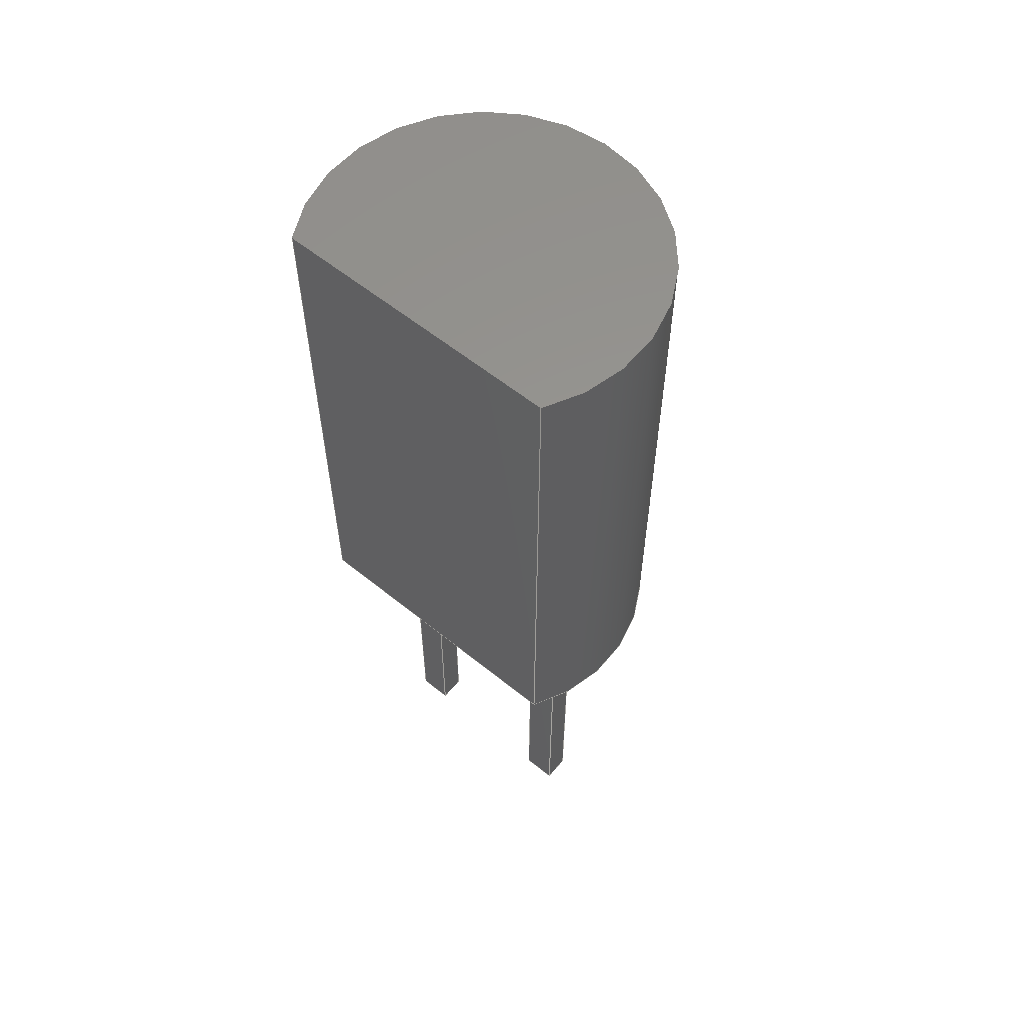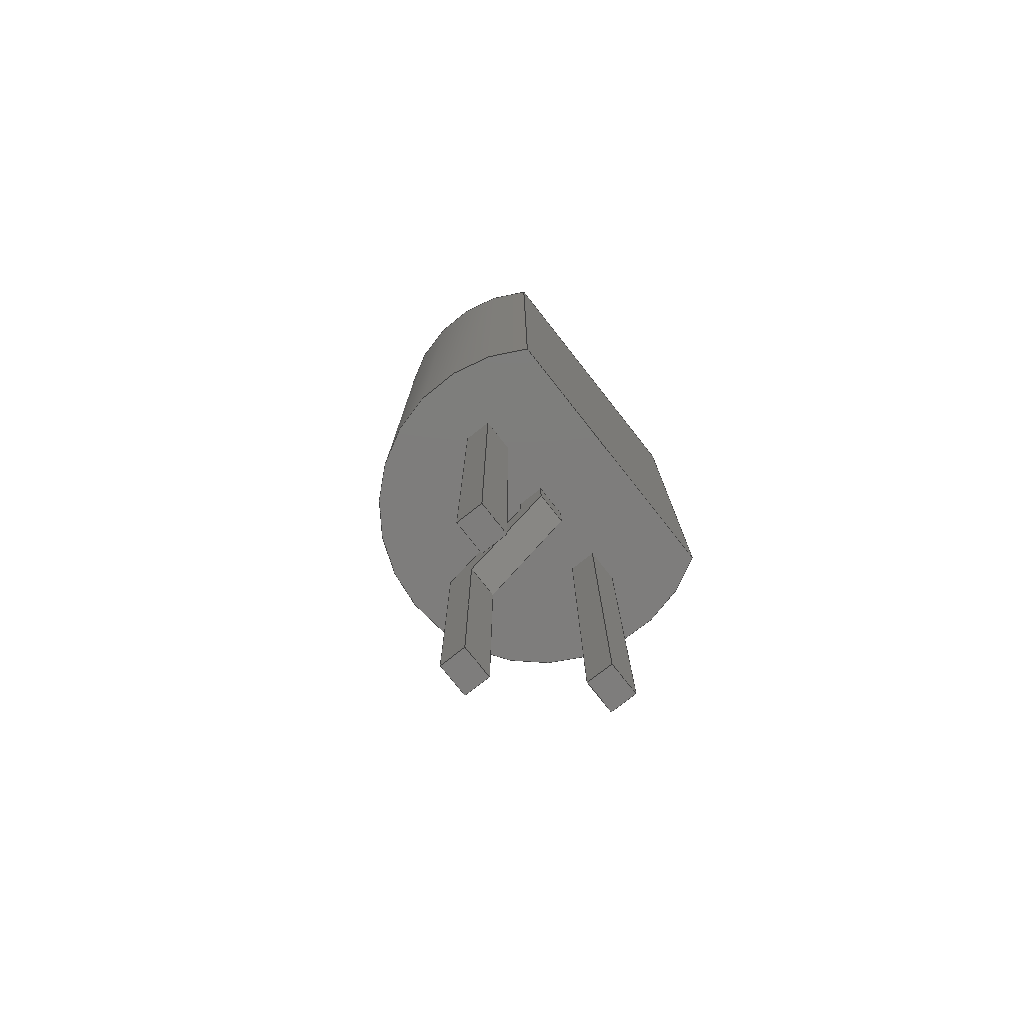
<metadata>
{"format":"step","ext":"step","renderer":"f3d","projection":"perspective","resolution":1024,"background":"white","views":[{"elev":58.3,"azim":40.0,"up":"+Z"},{"elev":-77.2,"azim":-51.8,"up":"+Z"}]}
</metadata>
<code>
ISO-10303-21;
DATA;
#1=APPLICATION_PROTOCOL_DEFINITION('committee draft','automotive_design',1997,#2);
#2=APPLICATION_CONTEXT('core data for automotive mechanical design processes');
#3=SHAPE_DEFINITION_REPRESENTATION(#4,#10);
#4=PRODUCT_DEFINITION_SHAPE('','',#5);
#5=PRODUCT_DEFINITION('design','',#6,#9);
#6=PRODUCT_DEFINITION_FORMATION('','',#7);
#7=PRODUCT('TO-92L_Narrow','TO-92L_Narrow','',(#8));
#8=MECHANICAL_CONTEXT('',#2,'mechanical');
#9=PRODUCT_DEFINITION_CONTEXT('part definition',#2,'design');
#10=ADVANCED_BREP_SHAPE_REPRESENTATION('',(#11,#15),#428);
#11=AXIS2_PLACEMENT_3D('',#12,#13,#14);
#12=CARTESIAN_POINT('',(0,0,0));
#13=DIRECTION('',(0,0,1));
#14=DIRECTION('',(1,0,-0));
#15=MANIFOLD_SOLID_BREP('',#16);
#16=CLOSED_SHELL('',(#17,#47,#68,#86,#121,#151,#228,#239,#250,#260,#268,#287,#300,#319,#333,#347,#357,#375,#389,#403,#413,#418,#423));
#17=ADVANCED_FACE('',(#18),#44,.F.);
#18=FACE_BOUND('',#19,.F.);
#19=EDGE_LOOP('',(#20,#29,#36,#41));
#20=ORIENTED_EDGE('',*,*,#21,.T.);
#21=EDGE_CURVE('',#22,#24,#26,.T.);
#22=VERTEX_POINT('',#23);
#23=CARTESIAN_POINT('',(1.03,-0.19,2.5));
#24=VERTEX_POINT('',#25);
#25=CARTESIAN_POINT('',(1.51,-0.19,2.5));
#26=LINE('',#23,#27);
#27=VECTOR('',#28,1);
#28=DIRECTION('',(1,0,5.551e-17));
#29=ORIENTED_EDGE('',*,*,#30,.T.);
#30=EDGE_CURVE('',#24,#31,#33,.T.);
#31=VERTEX_POINT('',#32);
#32=CARTESIAN_POINT('',(1.51,1.08,1.25));
#33=LINE('',#25,#34);
#34=VECTOR('',#35,1);
#35=DIRECTION('',(3.956e-17,0.7127,-0.7015));
#36=ORIENTED_EDGE('',*,*,#37,.F.);
#37=EDGE_CURVE('',#38,#31,#40,.T.);
#38=VERTEX_POINT('',#39);
#39=CARTESIAN_POINT('',(1.03,1.08,1.25));
#40=LINE('',#39,#27);
#41=ORIENTED_EDGE('',*,*,#42,.F.);
#42=EDGE_CURVE('',#22,#38,#43,.T.);
#43=LINE('',#23,#34);
#44=PLANE('',#45);
#45=AXIS2_PLACEMENT_3D('',#23,#46,#35);
#46=DIRECTION('',(-3.956e-17,0.7015,0.7127));
#47=ADVANCED_FACE('',(#48),#65,.T.);
#48=FACE_BOUND('',#49,.T.);
#49=EDGE_LOOP('',(#20,#50,#57,#62));
#50=ORIENTED_EDGE('',*,*,#51,.T.);
#51=EDGE_CURVE('',#24,#52,#54,.T.);
#52=VERTEX_POINT('',#53);
#53=CARTESIAN_POINT('',(1.51,-0.19,3));
#54=LINE('',#25,#55);
#55=VECTOR('',#56,1);
#56=DIRECTION('',(0,5.551e-17,1));
#57=ORIENTED_EDGE('',*,*,#58,.F.);
#58=EDGE_CURVE('',#59,#52,#61,.T.);
#59=VERTEX_POINT('',#60);
#60=CARTESIAN_POINT('',(1.03,-0.19,3));
#61=LINE('',#60,#27);
#62=ORIENTED_EDGE('',*,*,#63,.F.);
#63=EDGE_CURVE('',#22,#59,#64,.T.);
#64=LINE('',#23,#55);
#65=PLANE('',#66);
#66=AXIS2_PLACEMENT_3D('',#23,#67,#56);
#67=DIRECTION('',(-3.081e-33,-1,5.551e-17));
#68=ADVANCED_FACE('',(#69),#84,.T.);
#69=FACE_BOUND('',#70,.T.);
#70=EDGE_LOOP('',(#71,#78,#36,#81));
#71=ORIENTED_EDGE('',*,*,#72,.T.);
#72=EDGE_CURVE('',#73,#75,#77,.T.);
#73=VERTEX_POINT('',#74);
#74=CARTESIAN_POINT('',(1.03,1.08,-2.5));
#75=VERTEX_POINT('',#76);
#76=CARTESIAN_POINT('',(1.51,1.08,-2.5));
#77=LINE('',#74,#27);
#78=ORIENTED_EDGE('',*,*,#79,.T.);
#79=EDGE_CURVE('',#75,#31,#80,.T.);
#80=LINE('',#76,#55);
#81=ORIENTED_EDGE('',*,*,#82,.F.);
#82=EDGE_CURVE('',#73,#38,#83,.T.);
#83=LINE('',#74,#55);
#84=PLANE('',#85);
#85=AXIS2_PLACEMENT_3D('',#74,#67,#56);
#86=ADVANCED_FACE('',(#87),#119,.F.);
#87=FACE_BOUND('',#88,.F.);
#88=EDGE_LOOP('',(#89,#62,#96,#81,#97,#104,#111,#116));
#89=ORIENTED_EDGE('',*,*,#90,.F.);
#90=EDGE_CURVE('',#59,#91,#93,.T.);
#91=VERTEX_POINT('',#92);
#92=CARTESIAN_POINT('',(1.03,0.19,3));
#93=LINE('',#60,#94);
#94=VECTOR('',#95,1);
#95=DIRECTION('',(5.551e-17,1,0));
#96=ORIENTED_EDGE('',*,*,#42,.T.);
#97=ORIENTED_EDGE('',*,*,#98,.F.);
#98=EDGE_CURVE('',#99,#73,#101,.T.);
#99=VERTEX_POINT('',#100);
#100=CARTESIAN_POINT('',(1.03,1.46,-2.5));
#101=LINE('',#100,#102);
#102=VECTOR('',#103,1);
#103=DIRECTION('',(-5.551e-17,-1,0));
#104=ORIENTED_EDGE('',*,*,#105,.F.);
#105=EDGE_CURVE('',#106,#99,#108,.T.);
#106=VERTEX_POINT('',#107);
#107=CARTESIAN_POINT('',(1.03,1.46,1.4));
#108=LINE('',#107,#109);
#109=VECTOR('',#110,1);
#110=DIRECTION('',(0,-5.551e-17,-1));
#111=ORIENTED_EDGE('',*,*,#112,.F.);
#112=EDGE_CURVE('',#113,#106,#115,.T.);
#113=VERTEX_POINT('',#114);
#114=CARTESIAN_POINT('',(1.03,0.19,2.65));
#115=LINE('',#114,#34);
#116=ORIENTED_EDGE('',*,*,#117,.F.);
#117=EDGE_CURVE('',#91,#113,#118,.T.);
#118=LINE('',#92,#109);
#119=PLANE('',#120);
#120=AXIS2_PLACEMENT_3D('',#60,#28,#56);
#121=ADVANCED_FACE('',(#122),#149,.T.);
#122=FACE_BOUND('',#123,.T.);
#123=EDGE_LOOP('',(#124,#129,#29,#130,#131,#136,#141,#146));
#124=ORIENTED_EDGE('',*,*,#125,.F.);
#125=EDGE_CURVE('',#52,#126,#128,.T.);
#126=VERTEX_POINT('',#127);
#127=CARTESIAN_POINT('',(1.51,0.19,3));
#128=LINE('',#53,#94);
#129=ORIENTED_EDGE('',*,*,#51,.F.);
#130=ORIENTED_EDGE('',*,*,#79,.F.);
#131=ORIENTED_EDGE('',*,*,#132,.F.);
#132=EDGE_CURVE('',#133,#75,#135,.T.);
#133=VERTEX_POINT('',#134);
#134=CARTESIAN_POINT('',(1.51,1.46,-2.5));
#135=LINE('',#134,#102);
#136=ORIENTED_EDGE('',*,*,#137,.F.);
#137=EDGE_CURVE('',#138,#133,#140,.T.);
#138=VERTEX_POINT('',#139);
#139=CARTESIAN_POINT('',(1.51,1.46,1.4));
#140=LINE('',#139,#109);
#141=ORIENTED_EDGE('',*,*,#142,.F.);
#142=EDGE_CURVE('',#143,#138,#145,.T.);
#143=VERTEX_POINT('',#144);
#144=CARTESIAN_POINT('',(1.51,0.19,2.65));
#145=LINE('',#144,#34);
#146=ORIENTED_EDGE('',*,*,#147,.F.);
#147=EDGE_CURVE('',#126,#143,#148,.T.);
#148=LINE('',#127,#109);
#149=PLANE('',#150);
#150=AXIS2_PLACEMENT_3D('',#53,#28,#56);
#151=ADVANCED_FACE('',(#152,#168,#196,#203),#225,.T.);
#152=FACE_BOUND('',#153,.T.);
#153=EDGE_LOOP('',(#154,#163));
#154=ORIENTED_EDGE('',*,*,#155,.F.);
#155=EDGE_CURVE('',#156,#158,#160,.T.);
#156=VERTEX_POINT('',#157);
#157=CARTESIAN_POINT('',(-0.7458,-1.33,3));
#158=VERTEX_POINT('',#159);
#159=CARTESIAN_POINT('',(3.286,-1.33,3));
#160=LINE('',#157,#161);
#161=VECTOR('',#162,1);
#162=DIRECTION('',(1,0,0));
#163=ORIENTED_EDGE('',*,*,#164,.F.);
#164=EDGE_CURVE('',#158,#156,#165,.T.);
#165=CIRCLE('',#166,2.415);
#166=AXIS2_PLACEMENT_3D('',#167,#13,#162);
#167=CARTESIAN_POINT('',(1.27,0,3));
#168=FACE_BOUND('',#169,.T.);
#169=EDGE_LOOP('',(#170,#179,#184,#191));
#170=ORIENTED_EDGE('',*,*,#171,.F.);
#171=EDGE_CURVE('',#172,#174,#176,.T.);
#172=VERTEX_POINT('',#173);
#173=CARTESIAN_POINT('',(0.24,0.19,3));
#174=VERTEX_POINT('',#175);
#175=CARTESIAN_POINT('',(0.24,-0.19,3));
#176=LINE('',#173,#177);
#177=VECTOR('',#178,1);
#178=DIRECTION('',(0,-1,0));
#179=ORIENTED_EDGE('',*,*,#180,.F.);
#180=EDGE_CURVE('',#181,#172,#183,.T.);
#181=VERTEX_POINT('',#182);
#182=CARTESIAN_POINT('',(-0.24,0.19,3));
#183=LINE('',#182,#161);
#184=ORIENTED_EDGE('',*,*,#185,.F.);
#185=EDGE_CURVE('',#186,#181,#188,.T.);
#186=VERTEX_POINT('',#187);
#187=CARTESIAN_POINT('',(-0.24,-0.19,3));
#188=LINE('',#187,#189);
#189=VECTOR('',#190,1);
#190=DIRECTION('',(0,1,0));
#191=ORIENTED_EDGE('',*,*,#192,.F.);
#192=EDGE_CURVE('',#174,#186,#193,.T.);
#193=LINE('',#175,#194);
#194=VECTOR('',#195,1);
#195=DIRECTION('',(-1,0,0));
#196=FACE_BOUND('',#197,.T.);
#197=EDGE_LOOP('',(#89,#198,#199,#200));
#198=ORIENTED_EDGE('',*,*,#58,.T.);
#199=ORIENTED_EDGE('',*,*,#125,.T.);
#200=ORIENTED_EDGE('',*,*,#201,.F.);
#201=EDGE_CURVE('',#91,#126,#202,.T.);
#202=LINE('',#92,#27);
#203=FACE_BOUND('',#204,.T.);
#204=EDGE_LOOP('',(#205,#212,#217,#222));
#205=ORIENTED_EDGE('',*,*,#206,.F.);
#206=EDGE_CURVE('',#207,#209,#211,.T.);
#207=VERTEX_POINT('',#208);
#208=CARTESIAN_POINT('',(2.3,-0.19,3));
#209=VERTEX_POINT('',#210);
#210=CARTESIAN_POINT('',(2.3,0.19,3));
#211=LINE('',#208,#189);
#212=ORIENTED_EDGE('',*,*,#213,.F.);
#213=EDGE_CURVE('',#214,#207,#216,.T.);
#214=VERTEX_POINT('',#215);
#215=CARTESIAN_POINT('',(2.78,-0.19,3));
#216=LINE('',#215,#194);
#217=ORIENTED_EDGE('',*,*,#218,.F.);
#218=EDGE_CURVE('',#219,#214,#221,.T.);
#219=VERTEX_POINT('',#220);
#220=CARTESIAN_POINT('',(2.78,0.19,3));
#221=LINE('',#220,#177);
#222=ORIENTED_EDGE('',*,*,#223,.F.);
#223=EDGE_CURVE('',#209,#219,#224,.T.);
#224=LINE('',#210,#161);
#225=PLANE('',#226);
#226=AXIS2_PLACEMENT_3D('',#157,#227,#195);
#227=DIRECTION('',(0,0,-1));
#228=ADVANCED_FACE('',(#229),#236,.T.);
#229=FACE_BOUND('',#230,.T.);
#230=EDGE_LOOP('',(#231,#234,#235,#97));
#231=ORIENTED_EDGE('',*,*,#232,.T.);
#232=EDGE_CURVE('',#99,#133,#233,.T.);
#233=LINE('',#100,#27);
#234=ORIENTED_EDGE('',*,*,#132,.T.);
#235=ORIENTED_EDGE('',*,*,#72,.F.);
#236=PLANE('',#237);
#237=AXIS2_PLACEMENT_3D('',#100,#238,#103);
#238=DIRECTION('',(5.551e-17,-3.081e-33,-1));
#239=ADVANCED_FACE('',(#240),#247,.T.);
#240=FACE_BOUND('',#241,.T.);
#241=EDGE_LOOP('',(#242,#243,#244,#116));
#242=ORIENTED_EDGE('',*,*,#201,.T.);
#243=ORIENTED_EDGE('',*,*,#147,.T.);
#244=ORIENTED_EDGE('',*,*,#245,.F.);
#245=EDGE_CURVE('',#113,#143,#246,.T.);
#246=LINE('',#114,#27);
#247=PLANE('',#248);
#248=AXIS2_PLACEMENT_3D('',#92,#249,#110);
#249=DIRECTION('',(3.081e-33,1,-5.551e-17));
#250=ADVANCED_FACE('',(#251),#258,.T.);
#251=FACE_BOUND('',#252,.T.);
#252=EDGE_LOOP('',(#253,#254,#255,#111));
#253=ORIENTED_EDGE('',*,*,#245,.T.);
#254=ORIENTED_EDGE('',*,*,#142,.T.);
#255=ORIENTED_EDGE('',*,*,#256,.F.);
#256=EDGE_CURVE('',#106,#138,#257,.T.);
#257=LINE('',#107,#27);
#258=PLANE('',#259);
#259=AXIS2_PLACEMENT_3D('',#114,#46,#35);
#260=ADVANCED_FACE('',(#261),#266,.T.);
#261=FACE_BOUND('',#262,.T.);
#262=EDGE_LOOP('',(#263,#264,#265,#104));
#263=ORIENTED_EDGE('',*,*,#256,.T.);
#264=ORIENTED_EDGE('',*,*,#137,.T.);
#265=ORIENTED_EDGE('',*,*,#232,.F.);
#266=PLANE('',#267);
#267=AXIS2_PLACEMENT_3D('',#107,#249,#110);
#268=ADVANCED_FACE('',(#269),#285,.F.);
#269=FACE_BOUND('',#270,.F.);
#270=EDGE_LOOP('',(#271,#277,#282,#154));
#271=ORIENTED_EDGE('',*,*,#272,.T.);
#272=EDGE_CURVE('',#156,#273,#275,.T.);
#273=VERTEX_POINT('',#274);
#274=CARTESIAN_POINT('',(-0.7458,-1.33,11));
#275=LINE('',#157,#276);
#276=VECTOR('',#13,1);
#277=ORIENTED_EDGE('',*,*,#278,.T.);
#278=EDGE_CURVE('',#273,#279,#281,.T.);
#279=VERTEX_POINT('',#280);
#280=CARTESIAN_POINT('',(3.286,-1.33,11));
#281=LINE('',#274,#161);
#282=ORIENTED_EDGE('',*,*,#283,.F.);
#283=EDGE_CURVE('',#158,#279,#284,.T.);
#284=LINE('',#159,#276);
#285=PLANE('',#286);
#286=AXIS2_PLACEMENT_3D('',#157,#190,#162);
#287=ADVANCED_FACE('',(#288),#297,.T.);
#288=FACE_BOUND('',#289,.F.);
#289=EDGE_LOOP('',(#290,#291,#296,#163));
#290=ORIENTED_EDGE('',*,*,#283,.T.);
#291=ORIENTED_EDGE('',*,*,#292,.T.);
#292=EDGE_CURVE('',#279,#273,#293,.T.);
#293=CIRCLE('',#294,2.415);
#294=AXIS2_PLACEMENT_3D('',#295,#13,#162);
#295=CARTESIAN_POINT('',(1.27,0,11));
#296=ORIENTED_EDGE('',*,*,#272,.F.);
#297=CYLINDRICAL_SURFACE('',#298,2.415);
#298=AXIS2_PLACEMENT_3D('',#167,#299,#162);
#299=DIRECTION('',(-0,-0,-1));
#300=ADVANCED_FACE('',(#301),#317,.F.);
#301=FACE_BOUND('',#302,.F.);
#302=EDGE_LOOP('',(#303,#309,#314,#170));
#303=ORIENTED_EDGE('',*,*,#304,.T.);
#304=EDGE_CURVE('',#172,#305,#307,.T.);
#305=VERTEX_POINT('',#306);
#306=CARTESIAN_POINT('',(0.24,0.19,-2.5));
#307=LINE('',#173,#308);
#308=VECTOR('',#299,1);
#309=ORIENTED_EDGE('',*,*,#310,.T.);
#310=EDGE_CURVE('',#305,#311,#313,.T.);
#311=VERTEX_POINT('',#312);
#312=CARTESIAN_POINT('',(0.24,-0.19,-2.5));
#313=LINE('',#306,#177);
#314=ORIENTED_EDGE('',*,*,#315,.F.);
#315=EDGE_CURVE('',#174,#311,#316,.T.);
#316=LINE('',#175,#308);
#317=PLANE('',#318);
#318=AXIS2_PLACEMENT_3D('',#173,#195,#178);
#319=ADVANCED_FACE('',(#320),#331,.F.);
#320=FACE_BOUND('',#321,.F.);
#321=EDGE_LOOP('',(#322,#323,#328,#191));
#322=ORIENTED_EDGE('',*,*,#315,.T.);
#323=ORIENTED_EDGE('',*,*,#324,.T.);
#324=EDGE_CURVE('',#311,#325,#327,.T.);
#325=VERTEX_POINT('',#326);
#326=CARTESIAN_POINT('',(-0.24,-0.19,-2.5));
#327=LINE('',#312,#194);
#328=ORIENTED_EDGE('',*,*,#329,.F.);
#329=EDGE_CURVE('',#186,#325,#330,.T.);
#330=LINE('',#187,#308);
#331=PLANE('',#332);
#332=AXIS2_PLACEMENT_3D('',#175,#190,#195);
#333=ADVANCED_FACE('',(#334),#345,.F.);
#334=FACE_BOUND('',#335,.F.);
#335=EDGE_LOOP('',(#336,#337,#342,#184));
#336=ORIENTED_EDGE('',*,*,#329,.T.);
#337=ORIENTED_EDGE('',*,*,#338,.T.);
#338=EDGE_CURVE('',#325,#339,#341,.T.);
#339=VERTEX_POINT('',#340);
#340=CARTESIAN_POINT('',(-0.24,0.19,-2.5));
#341=LINE('',#326,#189);
#342=ORIENTED_EDGE('',*,*,#343,.F.);
#343=EDGE_CURVE('',#181,#339,#344,.T.);
#344=LINE('',#182,#308);
#345=PLANE('',#346);
#346=AXIS2_PLACEMENT_3D('',#187,#162,#190);
#347=ADVANCED_FACE('',(#348),#355,.F.);
#348=FACE_BOUND('',#349,.F.);
#349=EDGE_LOOP('',(#350,#351,#354,#179));
#350=ORIENTED_EDGE('',*,*,#343,.T.);
#351=ORIENTED_EDGE('',*,*,#352,.T.);
#352=EDGE_CURVE('',#339,#305,#353,.T.);
#353=LINE('',#340,#161);
#354=ORIENTED_EDGE('',*,*,#304,.F.);
#355=PLANE('',#356);
#356=AXIS2_PLACEMENT_3D('',#182,#178,#162);
#357=ADVANCED_FACE('',(#358),#373,.F.);
#358=FACE_BOUND('',#359,.F.);
#359=EDGE_LOOP('',(#360,#365,#370,#205));
#360=ORIENTED_EDGE('',*,*,#361,.T.);
#361=EDGE_CURVE('',#207,#362,#364,.T.);
#362=VERTEX_POINT('',#363);
#363=CARTESIAN_POINT('',(2.3,-0.19,-2.5));
#364=LINE('',#208,#308);
#365=ORIENTED_EDGE('',*,*,#366,.T.);
#366=EDGE_CURVE('',#362,#367,#369,.T.);
#367=VERTEX_POINT('',#368);
#368=CARTESIAN_POINT('',(2.3,0.19,-2.5));
#369=LINE('',#363,#189);
#370=ORIENTED_EDGE('',*,*,#371,.F.);
#371=EDGE_CURVE('',#209,#367,#372,.T.);
#372=LINE('',#210,#308);
#373=PLANE('',#374);
#374=AXIS2_PLACEMENT_3D('',#208,#162,#190);
#375=ADVANCED_FACE('',(#376),#387,.F.);
#376=FACE_BOUND('',#377,.F.);
#377=EDGE_LOOP('',(#378,#379,#384,#222));
#378=ORIENTED_EDGE('',*,*,#371,.T.);
#379=ORIENTED_EDGE('',*,*,#380,.T.);
#380=EDGE_CURVE('',#367,#381,#383,.T.);
#381=VERTEX_POINT('',#382);
#382=CARTESIAN_POINT('',(2.78,0.19,-2.5));
#383=LINE('',#368,#161);
#384=ORIENTED_EDGE('',*,*,#385,.F.);
#385=EDGE_CURVE('',#219,#381,#386,.T.);
#386=LINE('',#220,#308);
#387=PLANE('',#388);
#388=AXIS2_PLACEMENT_3D('',#210,#178,#162);
#389=ADVANCED_FACE('',(#390),#401,.F.);
#390=FACE_BOUND('',#391,.F.);
#391=EDGE_LOOP('',(#392,#393,#398,#217));
#392=ORIENTED_EDGE('',*,*,#385,.T.);
#393=ORIENTED_EDGE('',*,*,#394,.T.);
#394=EDGE_CURVE('',#381,#395,#397,.T.);
#395=VERTEX_POINT('',#396);
#396=CARTESIAN_POINT('',(2.78,-0.19,-2.5));
#397=LINE('',#382,#177);
#398=ORIENTED_EDGE('',*,*,#399,.F.);
#399=EDGE_CURVE('',#214,#395,#400,.T.);
#400=LINE('',#215,#308);
#401=PLANE('',#402);
#402=AXIS2_PLACEMENT_3D('',#220,#195,#178);
#403=ADVANCED_FACE('',(#404),#411,.F.);
#404=FACE_BOUND('',#405,.F.);
#405=EDGE_LOOP('',(#406,#407,#410,#212));
#406=ORIENTED_EDGE('',*,*,#399,.T.);
#407=ORIENTED_EDGE('',*,*,#408,.T.);
#408=EDGE_CURVE('',#395,#362,#409,.T.);
#409=LINE('',#396,#194);
#410=ORIENTED_EDGE('',*,*,#361,.F.);
#411=PLANE('',#412);
#412=AXIS2_PLACEMENT_3D('',#215,#190,#195);
#413=ADVANCED_FACE('',(#414),#416,.F.);
#414=FACE_BOUND('',#415,.T.);
#415=EDGE_LOOP('',(#277,#291));
#416=PLANE('',#417);
#417=AXIS2_PLACEMENT_3D('',#274,#227,#195);
#418=ADVANCED_FACE('',(#419),#421,.F.);
#419=FACE_BOUND('',#420,.T.);
#420=EDGE_LOOP('',(#351,#309,#323,#337));
#421=PLANE('',#422);
#422=AXIS2_PLACEMENT_3D('',#340,#13,#162);
#423=ADVANCED_FACE('',(#424),#426,.F.);
#424=FACE_BOUND('',#425,.T.);
#425=EDGE_LOOP('',(#379,#393,#407,#365));
#426=PLANE('',#427);
#427=AXIS2_PLACEMENT_3D('',#368,#13,#162);
#428=( GEOMETRIC_REPRESENTATION_CONTEXT(3)GLOBAL_UNCERTAINTY_ASSIGNED_CONTEXT((#432)) GLOBAL_UNIT_ASSIGNED_CONTEXT((#429,#430,#431)) REPRESENTATION_CONTEXT('Context #1','3D Context with UNIT and UNCERTAINTY') );
#429=( LENGTH_UNIT() NAMED_UNIT(*) SI_UNIT(.MILLI.,.METRE.) );
#430=( NAMED_UNIT(*) PLANE_ANGLE_UNIT() SI_UNIT($,.RADIAN.) );
#431=( NAMED_UNIT(*) SI_UNIT($,.STERADIAN.) SOLID_ANGLE_UNIT() );
#432=UNCERTAINTY_MEASURE_WITH_UNIT(LENGTH_MEASURE(1e-07),#429,'distance_accuracy_value','confusion accuracy');
#433=PRODUCT_TYPE('part',$,(#7));
#434=MECHANICAL_DESIGN_GEOMETRIC_PRESENTATION_REPRESENTATION('',(#435,#443,#444,#445,#446,#447,#455,#456,#457,#458,#459,#460,#461,#462,#463,#464,#465,#466,#467,#468,#469,#470,#471),#428);
#435=STYLED_ITEM('color',(#436),#17);
#436=PRESENTATION_STYLE_ASSIGNMENT((#437));
#437=SURFACE_STYLE_USAGE(.BOTH.,#438);
#438=SURFACE_SIDE_STYLE('',(#439));
#439=SURFACE_STYLE_FILL_AREA(#440);
#440=FILL_AREA_STYLE('',(#441));
#441=FILL_AREA_STYLE_COLOUR('',#442);
#442=COLOUR_RGB('',0.824,0.82,0.781);
#443=STYLED_ITEM('color',(#436),#47);
#444=STYLED_ITEM('color',(#436),#68);
#445=STYLED_ITEM('color',(#436),#86);
#446=STYLED_ITEM('color',(#436),#121);
#447=STYLED_ITEM('color',(#448),#151);
#448=PRESENTATION_STYLE_ASSIGNMENT((#449));
#449=SURFACE_STYLE_USAGE(.BOTH.,#450);
#450=SURFACE_SIDE_STYLE('',(#451));
#451=SURFACE_STYLE_FILL_AREA(#452);
#452=FILL_AREA_STYLE('',(#453));
#453=FILL_AREA_STYLE_COLOUR('',#454);
#454=COLOUR_RGB('',0.148,0.145,0.145);
#455=STYLED_ITEM('color',(#436),#228);
#456=STYLED_ITEM('color',(#436),#239);
#457=STYLED_ITEM('color',(#436),#250);
#458=STYLED_ITEM('color',(#436),#260);
#459=STYLED_ITEM('color',(#448),#268);
#460=STYLED_ITEM('color',(#448),#287);
#461=STYLED_ITEM('color',(#436),#300);
#462=STYLED_ITEM('color',(#436),#319);
#463=STYLED_ITEM('color',(#436),#333);
#464=STYLED_ITEM('color',(#436),#347);
#465=STYLED_ITEM('color',(#436),#357);
#466=STYLED_ITEM('color',(#436),#375);
#467=STYLED_ITEM('color',(#436),#389);
#468=STYLED_ITEM('color',(#436),#403);
#469=STYLED_ITEM('color',(#448),#413);
#470=STYLED_ITEM('color',(#436),#418);
#471=STYLED_ITEM('color',(#436),#423);
ENDSEC;
END-ISO-10303-21;








</code>
